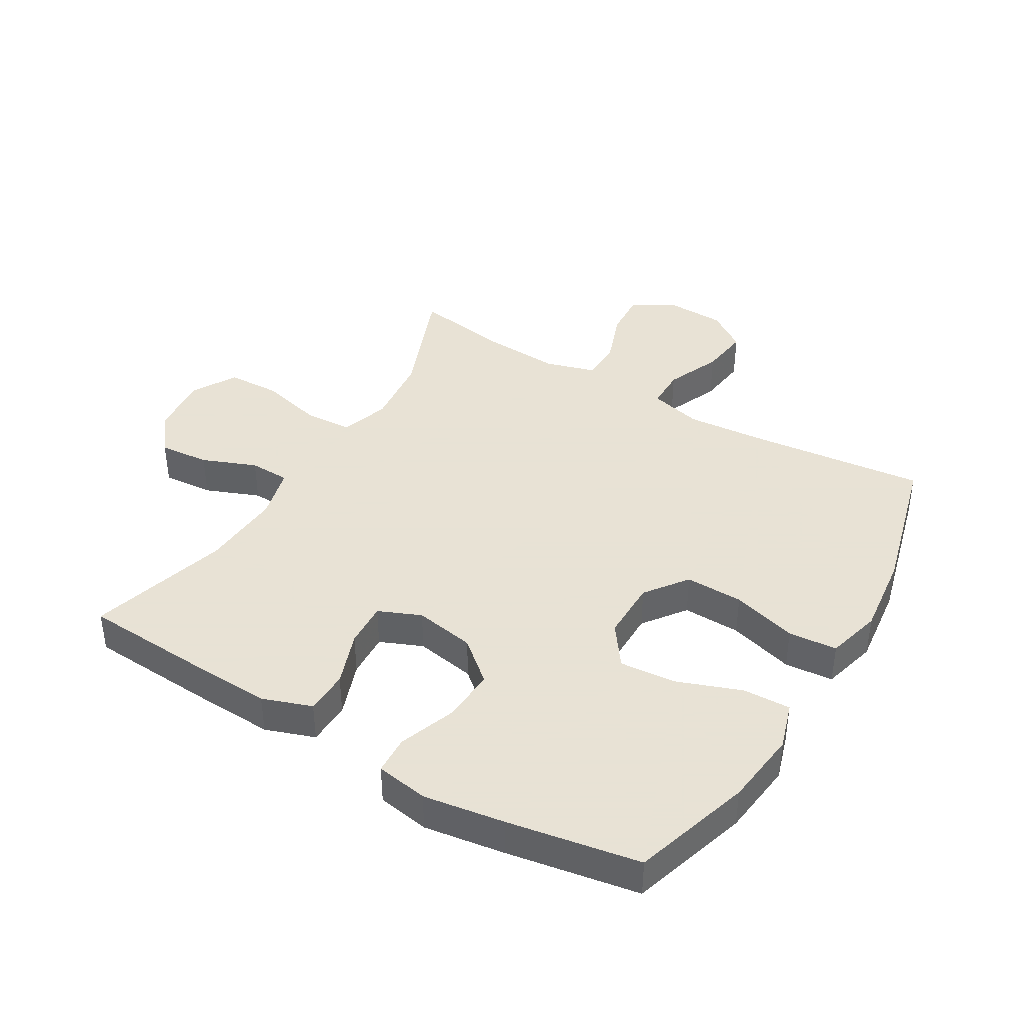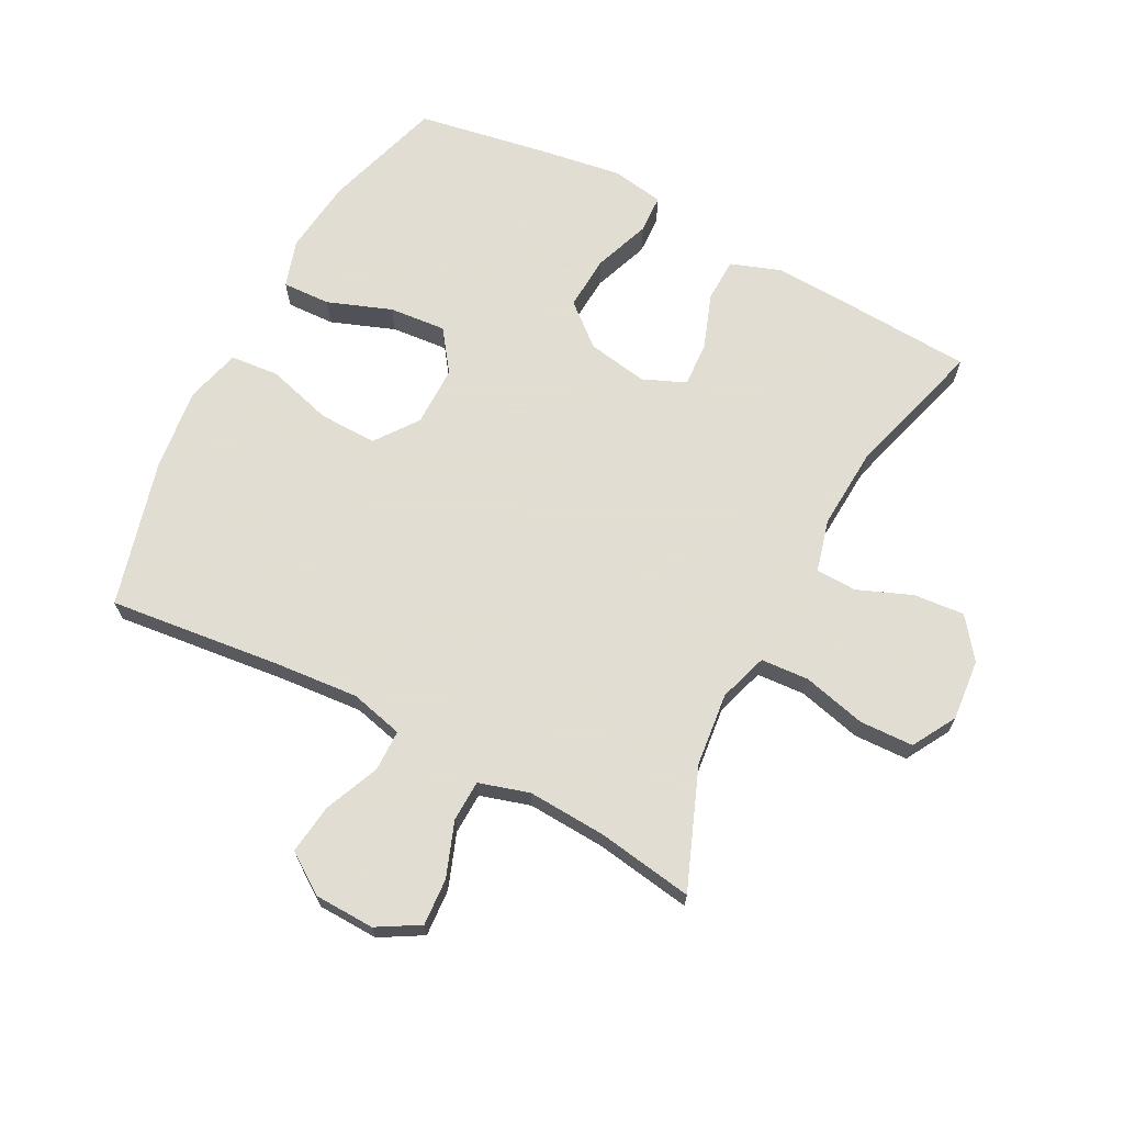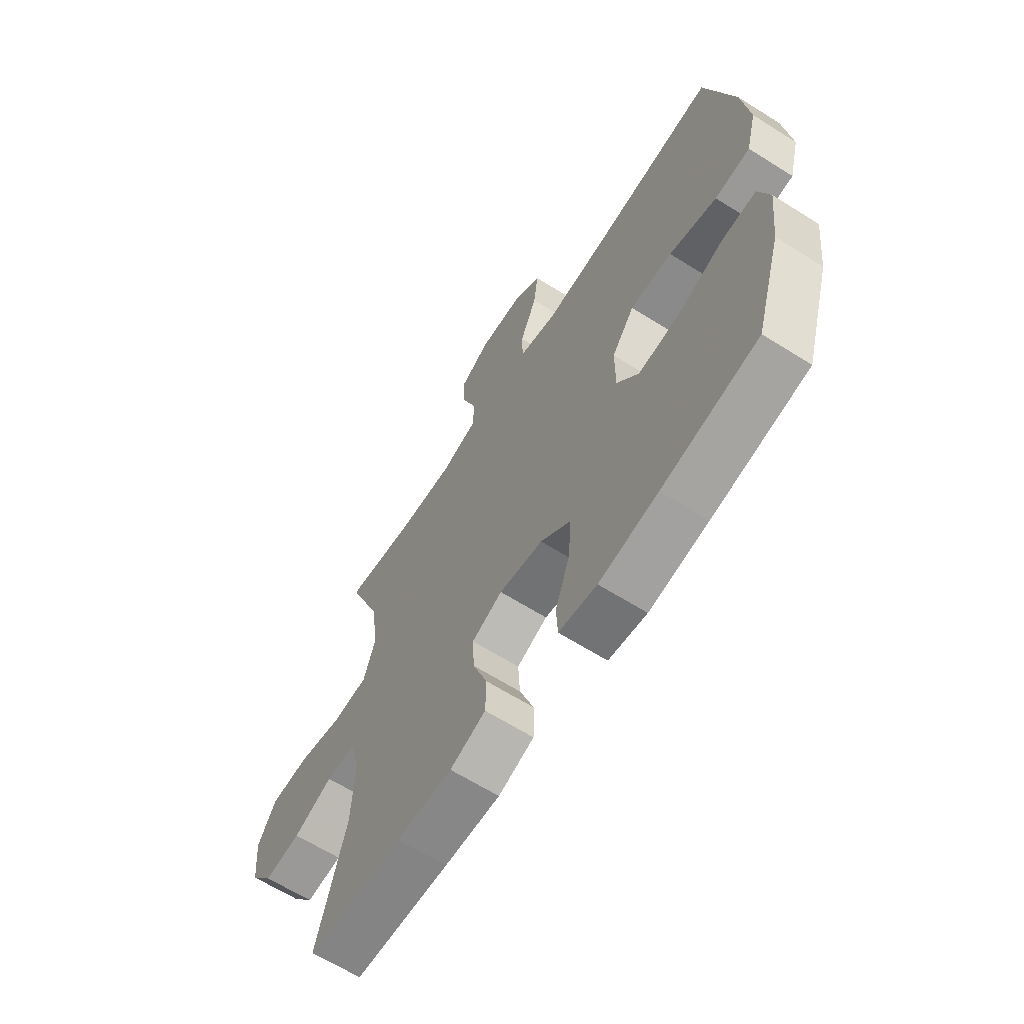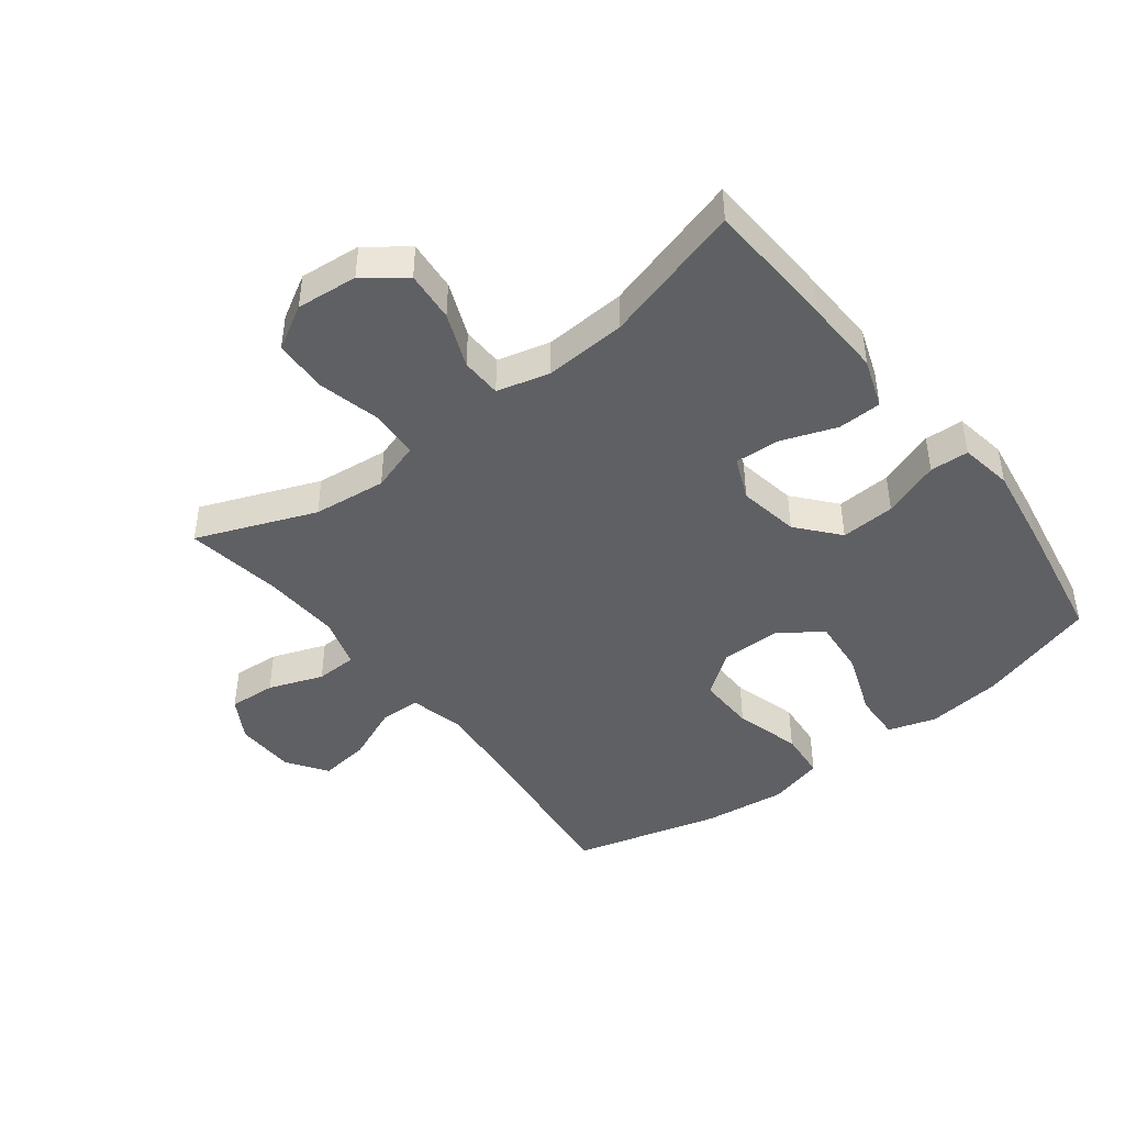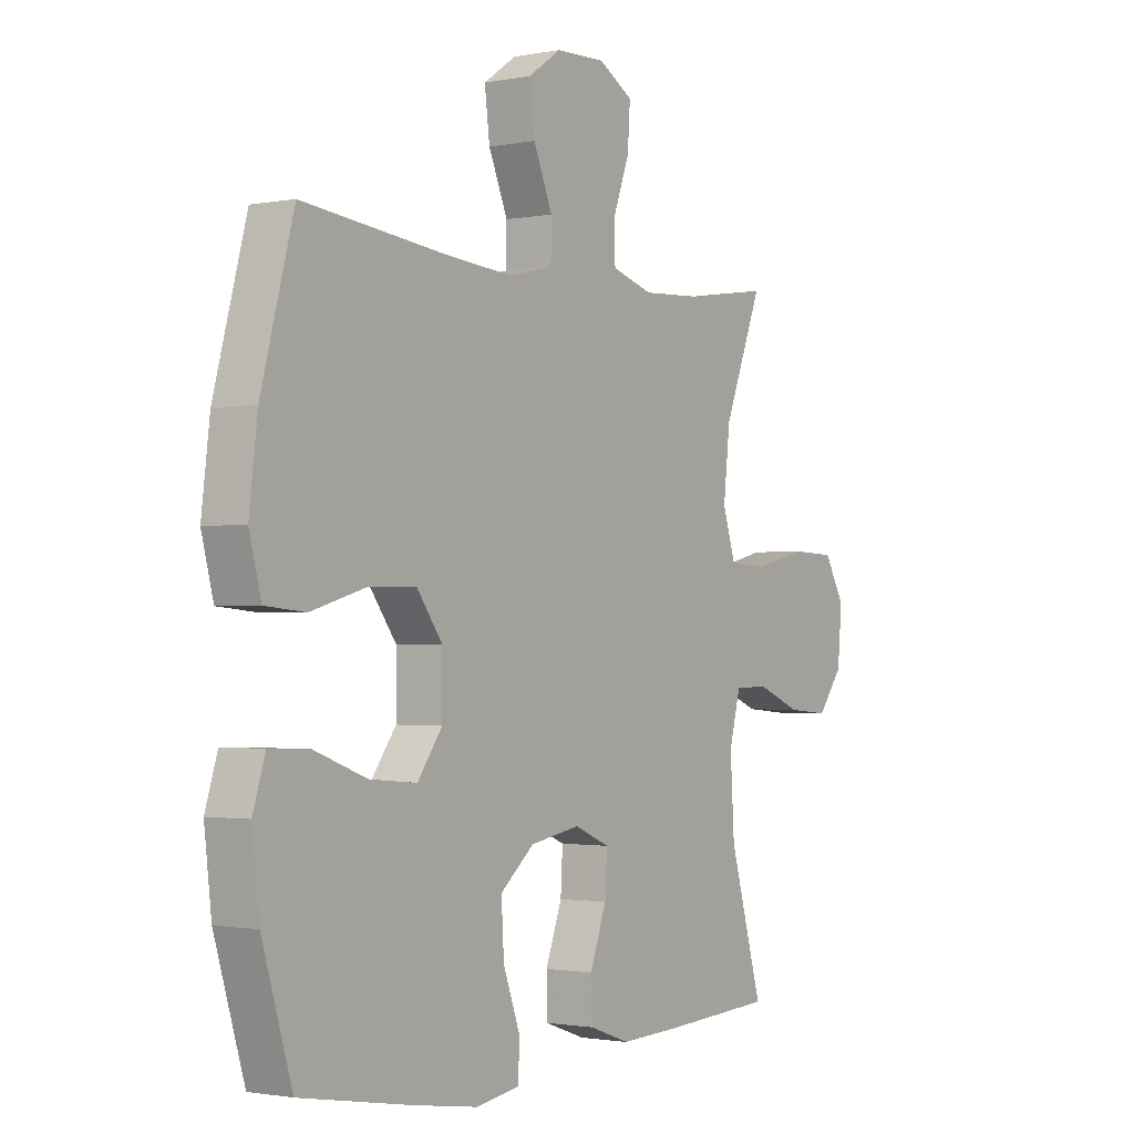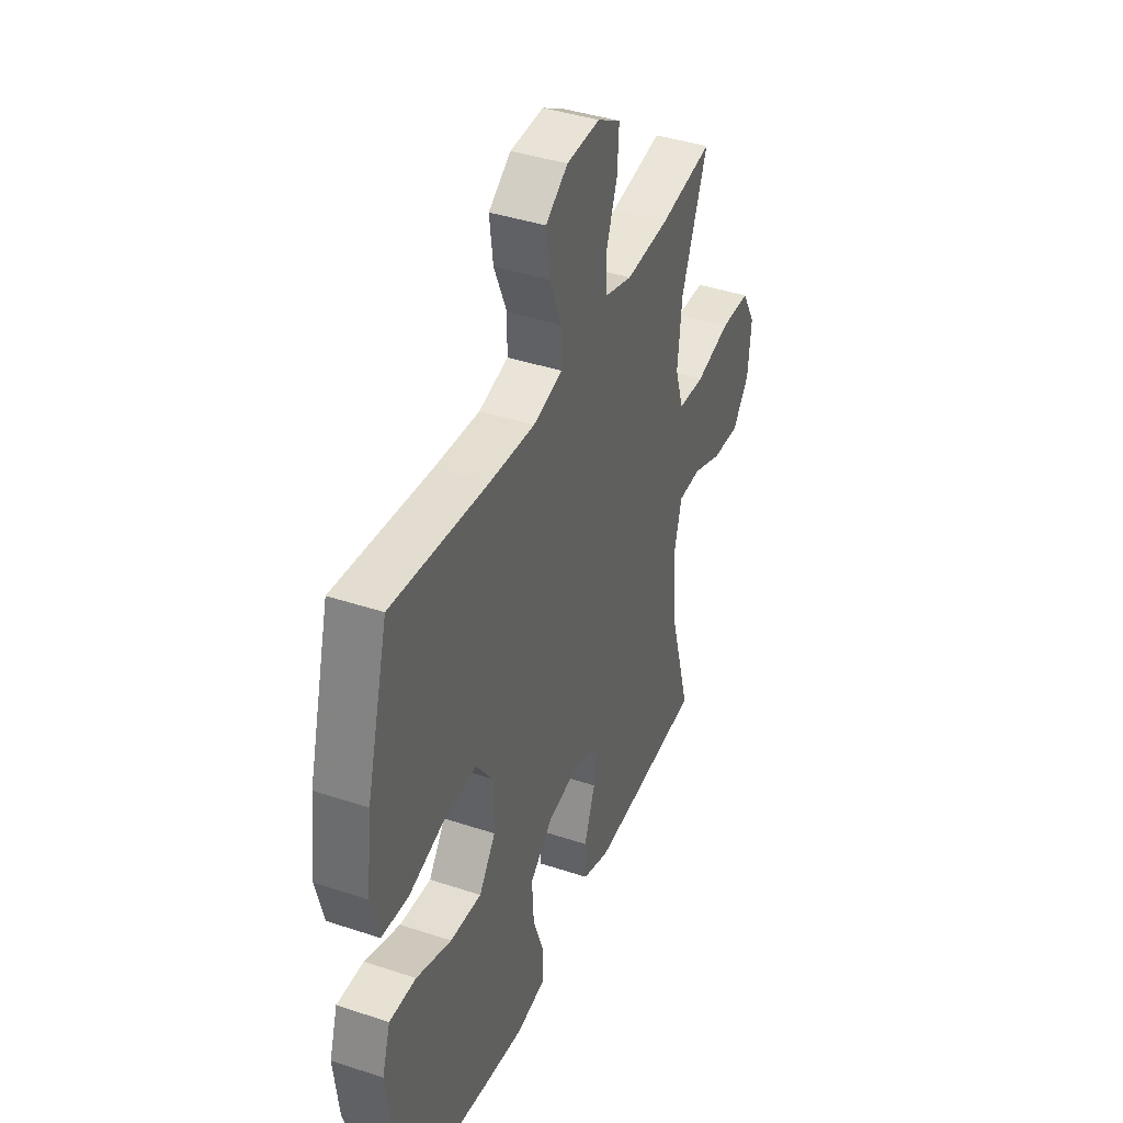
<metadata>
{"format":"obj","ext":"obj","renderer":"f3d","projection":"perspective","resolution":1024,"background":"white","views":[{"elev":40.6,"azim":-149.1,"up":"+Y"},{"elev":68.1,"azim":27.7,"up":"+Y"},{"elev":-64.5,"azim":-122.4,"up":"+Z"},{"elev":-44.6,"azim":127.6,"up":"+Y"},{"elev":-1.5,"azim":-55.2,"up":"+Z"},{"elev":40.4,"azim":-67.8,"up":"+Z"}]}
</metadata>
<code>
v 0.5 0.07 -0.5
v 0.289 0.07 -0.512
v 0.166 0.07 -0.517
v 0.087 0.07 -0.489
v 0.085 0.07 -0.419
v 0.117 0.07 -0.331
v 0.121 0.07 -0.259
v 0.053 0.07 -0.23
v -0.044 0.07 -0.247
v -0.11 0.07 -0.303
v -0.105 0.07 -0.39
v -0.072 0.07 -0.481
v -0.075 0.07 -0.543
v -0.159 0.07 -0.557
v -0.289 0.07 -0.537
v -0.5 0.07 -0.5
v -0.558 0.07 -0.309
v -0.572 0.07 -0.188
v -0.548 0.07 -0.112
v -0.471 0.07 -0.115
v -0.369 0.07 -0.153
v -0.278 0.07 -0.161
v -0.23 0.07 -0.095
v -0.23 0.07 0.002
v -0.28 0.07 0.07
v -0.373 0.07 0.068
v -0.478 0.07 0.038
v -0.556 0.07 0.045
v -0.579 0.07 0.133
v -0.563 0.07 0.265
v -0.5 0.07 0.5
v -0.222 0.07 0.469
v -0.09 0.07 0.458
v -0.005 0.07 0.479
v -0.004 0.07 0.545
v -0.041 0.07 0.633
v -0.051 0.07 0.713
v 0.013 0.07 0.757
v 0.109 0.07 0.76
v 0.176 0.07 0.721
v 0.171 0.07 0.646
v 0.139 0.07 0.559
v 0.141 0.07 0.493
v 0.221 0.07 0.469
v 0.346 0.07 0.476
v 0.5 0.07 0.5
v 0.425 0.07 0.31
v 0.412 0.07 0.193
v 0.437 0.07 0.115
v 0.514 0.07 0.11
v 0.615 0.07 0.135
v 0.701 0.07 0.132
v 0.741 0.07 0.062
v 0.732 0.07 -0.036
v 0.683 0.07 -0.1
v 0.602 0.07 -0.093
v 0.515 0.07 -0.058
v 0.45 0.07 -0.06
v 0.428 0.07 -0.144
v 0.436 0.07 -0.275
v 0.5 0 -0.5
v 0.289 0 -0.512
v 0.166 0 -0.517
v 0.087 0 -0.489
v 0.085 0 -0.419
v 0.117 0 -0.331
v 0.121 0 -0.259
v 0.053 0 -0.23
v -0.044 0 -0.247
v -0.11 0 -0.303
v -0.105 0 -0.39
v -0.072 0 -0.481
v -0.075 0 -0.543
v -0.159 0 -0.557
v -0.289 0 -0.537
v -0.5 0 -0.5
v -0.558 0 -0.309
v -0.572 0 -0.188
v -0.548 0 -0.112
v -0.471 0 -0.115
v -0.369 0 -0.153
v -0.278 0 -0.161
v -0.23 0 -0.095
v -0.23 0 0.002
v -0.28 0 0.07
v -0.373 0 0.068
v -0.478 0 0.038
v -0.556 0 0.045
v -0.579 0 0.133
v -0.563 0 0.265
v -0.5 0 0.5
v -0.222 0 0.469
v -0.09 0 0.458
v -0.005 0 0.479
v -0.004 0 0.545
v -0.041 0 0.633
v -0.051 0 0.713
v 0.013 0 0.757
v 0.109 0 0.76
v 0.176 0 0.721
v 0.171 0 0.646
v 0.139 0 0.559
v 0.141 0 0.493
v 0.221 0 0.469
v 0.346 0 0.476
v 0.5 0 0.5
v 0.425 0 0.31
v 0.412 0 0.193
v 0.437 0 0.115
v 0.514 0 0.11
v 0.615 0 0.135
v 0.701 0 0.132
v 0.741 0 0.062
v 0.732 0 -0.036
v 0.683 0 -0.1
v 0.602 0 -0.093
v 0.515 0 -0.058
v 0.45 0 -0.06
v 0.428 0 -0.144
v 0.436 0 -0.275
f 55 56 57
f 54 55 57
f 53 54 57
f 52 53 57
f 51 52 57
f 50 51 57
f 49 50 57 58
f 48 49 58 59
f 45 46 47
f 44 45 47 48
f 43 44 48 59
f 40 41 42
f 39 40 42
f 38 39 42
f 37 38 42
f 36 37 42
f 35 36 42
f 34 35 42 43
f 43 59 60
f 34 43 60
f 33 34 60
f 30 31 32
f 29 30 32
f 28 29 32
f 27 28 32
f 26 27 32
f 25 26 32 33
f 19 20 21
f 18 19 21
f 17 18 21
f 16 17 21
f 15 16 21
f 14 15 21
f 13 14 21
f 12 13 21
f 11 12 21
f 10 11 21 22
f 9 10 22 23
f 4 5 6
f 3 4 6
f 2 3 6
f 1 2 6
f 60 1 6
f 60 6 7
f 60 7 8
f 33 60 8
f 25 33 8
f 24 25 8
f 8 9 23 24
f 117 116 115
f 117 115 114
f 117 114 113
f 117 113 112
f 117 112 111
f 117 111 110
f 118 117 110 109
f 119 118 109 108
f 107 106 105
f 108 107 105 104
f 119 108 104 103
f 102 101 100
f 102 100 99
f 102 99 98
f 102 98 97
f 102 97 96
f 102 96 95
f 103 102 95 94
f 120 119 103
f 120 103 94
f 120 94 93
f 92 91 90
f 92 90 89
f 92 89 88
f 92 88 87
f 92 87 86
f 93 92 86 85
f 81 80 79
f 81 79 78
f 81 78 77
f 81 77 76
f 81 76 75
f 81 75 74
f 81 74 73
f 81 73 72
f 81 72 71
f 82 81 71 70
f 83 82 70 69
f 66 65 64
f 66 64 63
f 66 63 62
f 66 62 61
f 66 61 120
f 67 66 120
f 68 67 120
f 68 120 93
f 68 93 85
f 68 85 84
f 84 83 69 68
f 1 61 62 2
f 2 62 63 3
f 3 63 64 4
f 4 64 65 5
f 5 65 66 6
f 6 66 67 7
f 7 67 68 8
f 8 68 69 9
f 9 69 70 10
f 10 70 71 11
f 11 71 72 12
f 12 72 73 13
f 13 73 74 14
f 14 74 75 15
f 15 75 76 16
f 16 76 77 17
f 17 77 78 18
f 18 78 79 19
f 19 79 80 20
f 20 80 81 21
f 21 81 82 22
f 22 82 83 23
f 23 83 84 24
f 24 84 85 25
f 25 85 86 26
f 26 86 87 27
f 27 87 88 28
f 28 88 89 29
f 29 89 90 30
f 30 90 91 31
f 31 91 92 32
f 32 92 93 33
f 33 93 94 34
f 34 94 95 35
f 35 95 96 36
f 36 96 97 37
f 37 97 98 38
f 38 98 99 39
f 39 99 100 40
f 40 100 101 41
f 41 101 102 42
f 42 102 103 43
f 43 103 104 44
f 44 104 105 45
f 45 105 106 46
f 46 106 107 47
f 47 107 108 48
f 48 108 109 49
f 49 109 110 50
f 50 110 111 51
f 51 111 112 52
f 52 112 113 53
f 53 113 114 54
f 54 114 115 55
f 55 115 116 56
f 56 116 117 57
f 57 117 118 58
f 58 118 119 59
f 59 119 120 60
f 60 120 61 1

</code>
